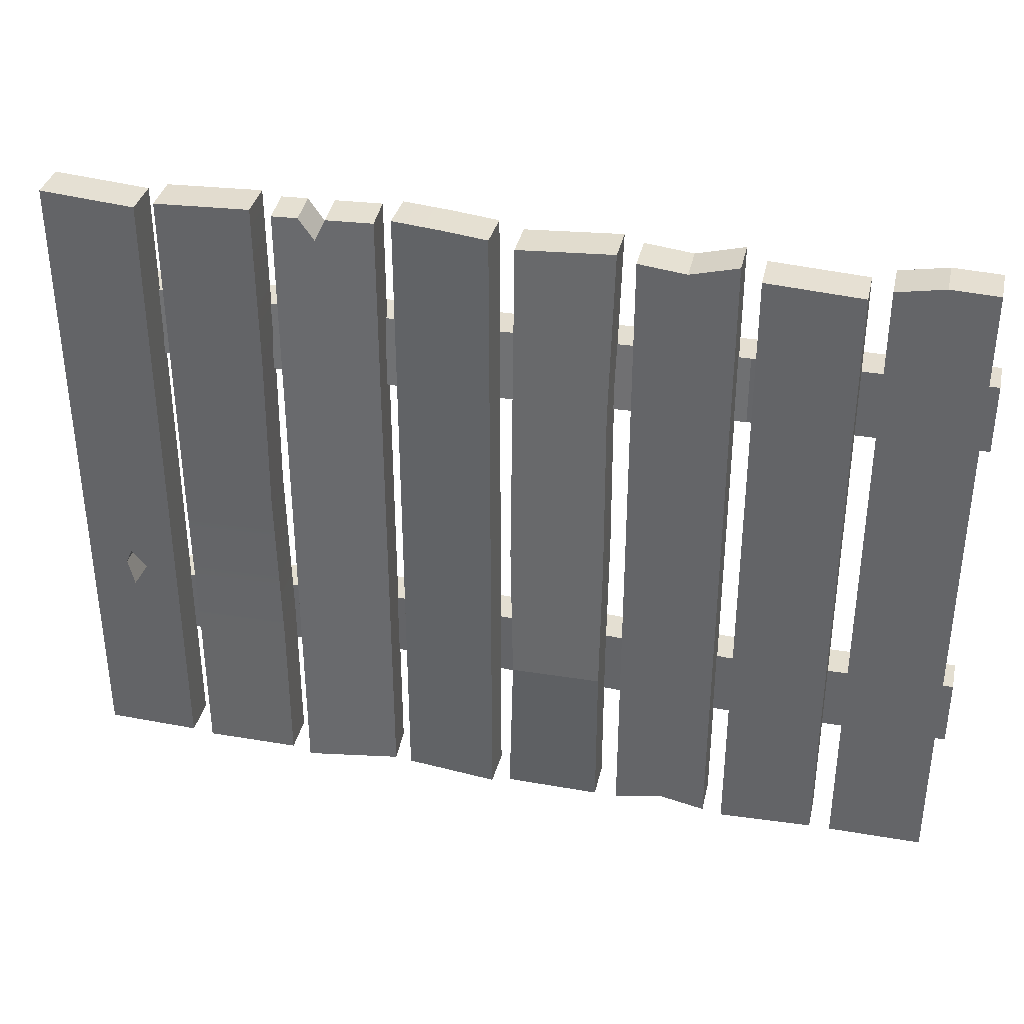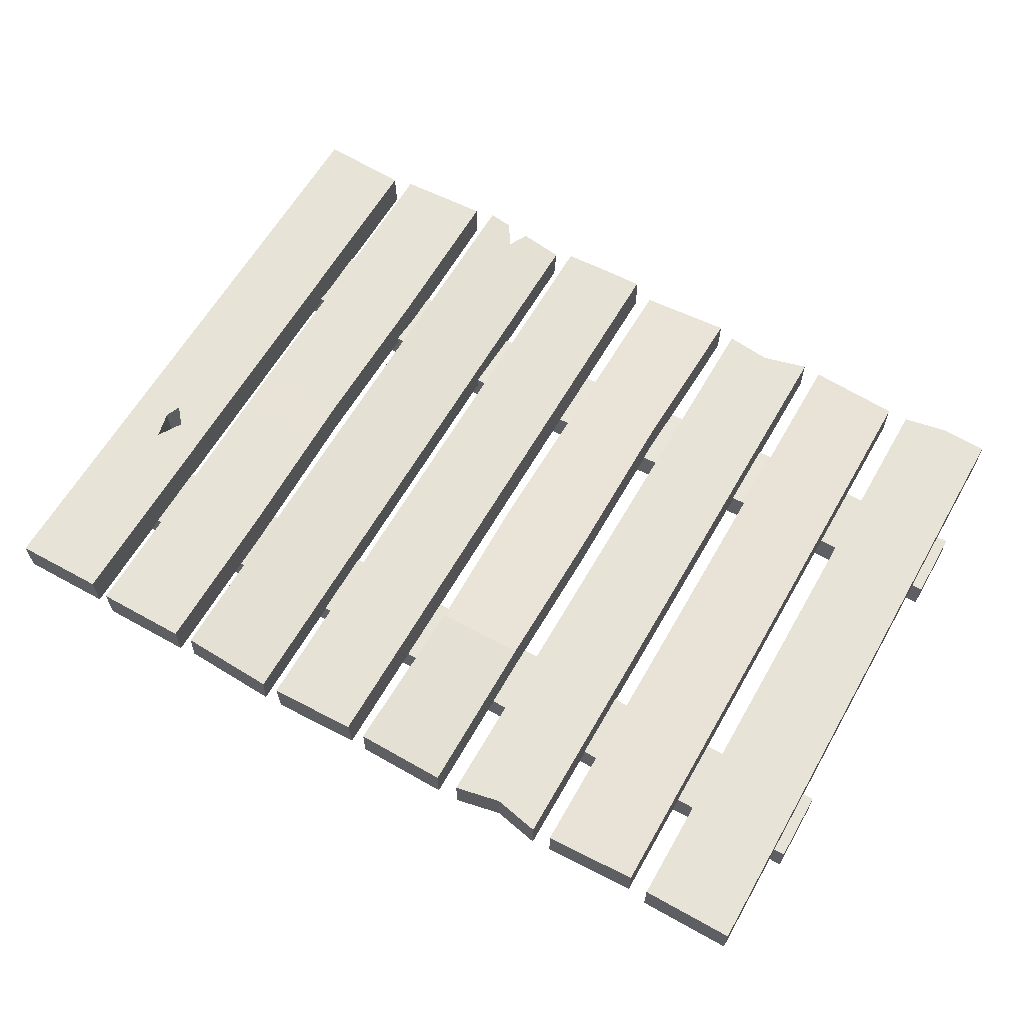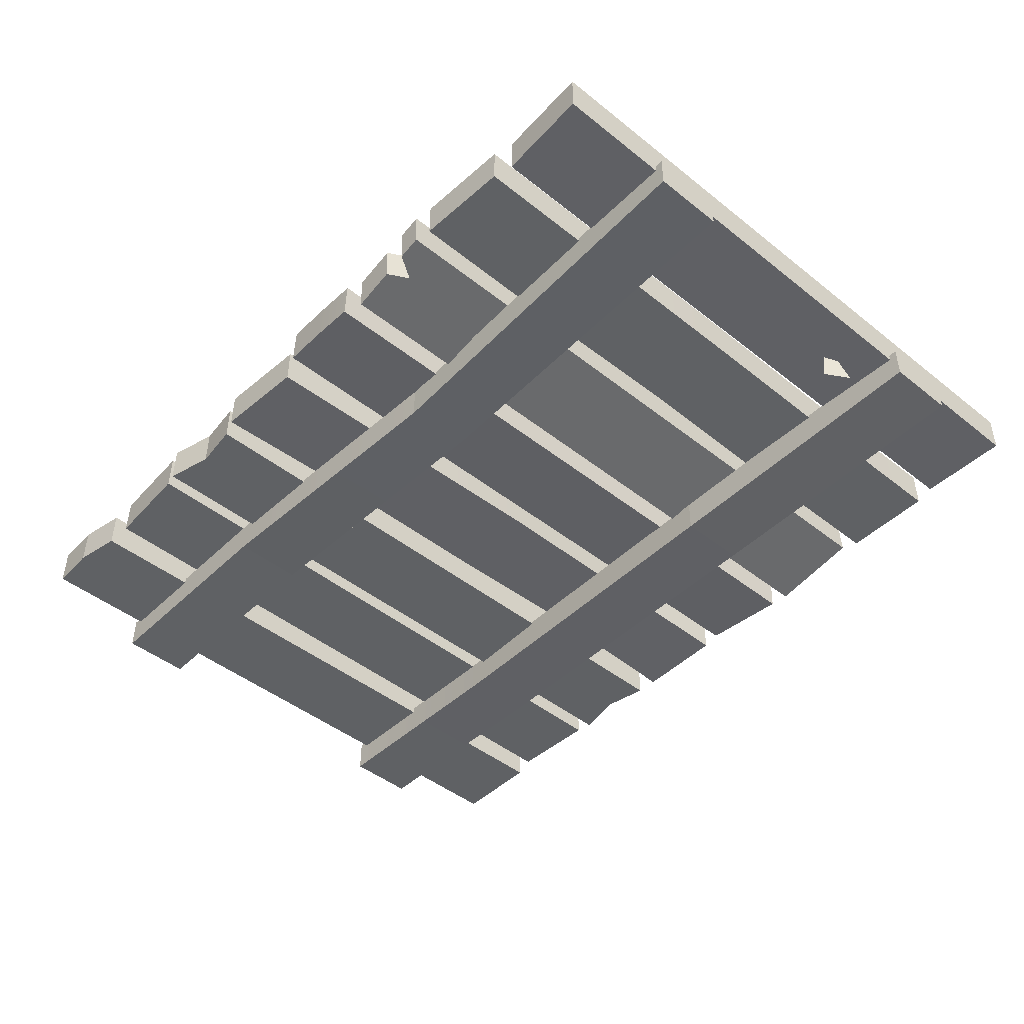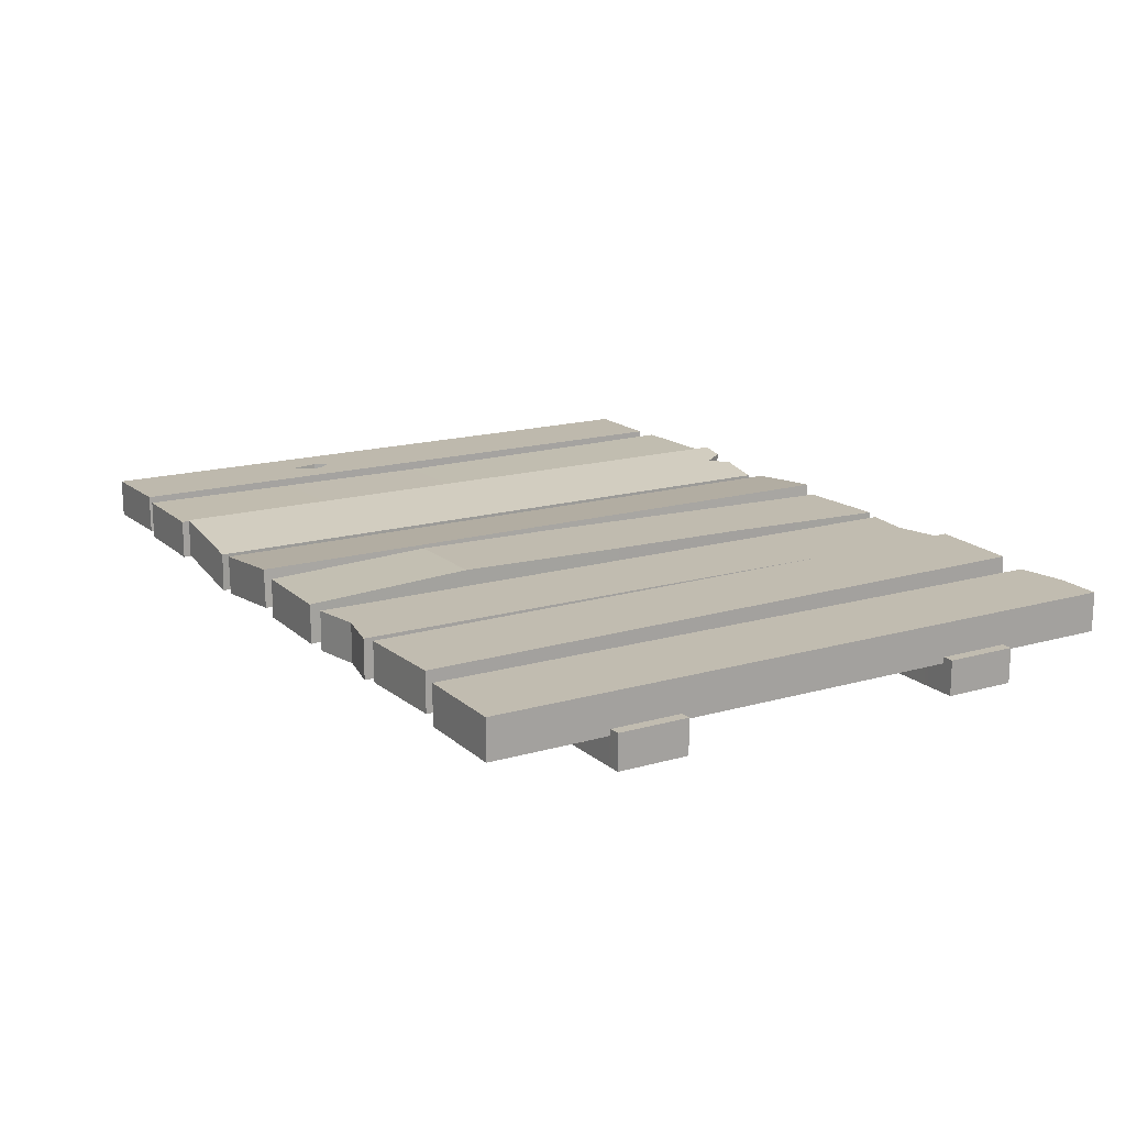
<metadata>
{"format":"obj","ext":"obj","renderer":"f3d","projection":"perspective","resolution":1024,"background":"white","views":[{"elev":36.4,"azim":12.6,"up":"+Y"},{"elev":62.1,"azim":29.7,"up":"+Z"},{"elev":-45.9,"azim":-132.3,"up":"+Z"},{"elev":16.5,"azim":59.5,"up":"+Z"}]}
</metadata>
<code>
g fence-classic-snow
v -0.7688 0.04955 0.08952
v -0.8393 0.5366 0.08776
v -0.7688 1.48 0.08952
v -0.8734 0.576 0.08692
v -0.9747 1.492 0.0844
v -0.8393 0.5366 0.08776
v -0.9747 0.04955 0.0844
v -0.8734 0.4811 0.08692
v -0.7688 0.04955 0.08952
v -0.9747 1.492 0.0844
v -0.8877 0.542 0.08656
v -0.8734 0.4811 0.08692
v -0.8393 0.5366 0.08776
v -0.7688 0.04955 0.08952
v -0.9747 0.04955 0.0844
v -0.8877 0.542 0.08656
v -0.8734 0.4811 0.08692
v -0.8877 0.542 0.08656
v -0.9747 1.492 0.0844
v -0.8734 0.576 0.08692
v -0.7676 0.04955 0.003677
v -0.7676 1.48 0.003677
v -0.8381 0.5366 0.001928
v -0.9735 0.04955 -0.001437
v -0.7676 0.04955 0.003677
v -0.8721 0.4811 0.001083
v -0.8721 0.4811 0.001083
v -0.7676 0.04955 0.003677
v -0.8381 0.5366 0.001928
v -0.9735 0.04955 -0.001437
v -0.8721 0.4811 0.001083
v -0.8865 0.542 0.0007271
v -0.9735 1.492 -0.001437
v -0.9735 0.04955 -0.001437
v -0.8865 0.542 0.0007271
v -0.8865 0.542 0.0007271
v -0.8721 0.576 0.001083
v -0.9735 1.492 -0.001437
v 0.3788 1.465 0.08697
v 0.4818 1.492 0.08697
v 0.4818 0.04054 0.08697
v 0.3788 0.0616 0.08697
v 0.2758 1.477 0.08697
v 0.2758 0.04054 0.08697
v 0.03173 0.4003 0.1065
v 0.2283 0.4026 0.1065
v 0.2256 0.03976 0.08697
v 0.01963 0.04135 0.08697
v -0.1232 1.503 0.08688
v -0.02042 1.499 0.09822
v -0.02042 0.04054 0.09822
v -0.1232 0.04054 0.08688
v -0.226 1.505 0.07554
v -0.226 0.04054 0.07554
v -0.2637 0.04054 0.07071
v -0.3606 1.497 0.0859
v -0.2637 1.492 0.07071
v -0.3841 1.449 0.08958
v -0.4689 0.04054 0.1029
v -0.4689 1.502 0.1029
v -0.4154 1.499 0.0945
v -0.7233 0.3937 0.08421
v -0.5165 0.04078 0.08697
v -0.7225 0.0403 0.08697
v -0.5173 0.3965 0.08421
v -0.7275 0.7663 0.08131
v -0.5245 0.7714 0.08131
v -0.7266 1.129 0.08414
v -0.5189 1.137 0.08414
v -0.7257 1.492 0.08697
v -0.5198 1.502 0.08697
v 0.3788 1.465 0.001111
v 0.4818 0.04054 0.001111
v 0.4818 1.492 0.001111
v 0.3788 0.0616 0.001111
v 0.2758 1.477 0.001111
v 0.2758 0.04054 0.001111
v 0.03173 0.4003 0.0206
v 0.01963 0.04135 0.001111
v 0.2256 0.03976 0.001111
v 0.2283 0.4026 0.0206
v -0.1202 1.503 0.001195
v -0.01737 0.04054 0.01253
v -0.01737 1.499 0.01253
v -0.1202 0.04054 0.001195
v -0.2229 1.505 -0.01014
v -0.2229 0.04054 -0.01014
v -0.3884 1.449 0.004061
v -0.2681 1.492 -0.01481
v -0.3649 1.497 0.0003814
v -0.2681 0.04054 -0.01481
v -0.4732 0.04054 0.01737
v -0.4732 1.502 0.01737
v -0.4198 1.499 0.008982
v -0.7233 0.3937 -0.001642
v -0.7225 0.0403 0.001111
v -0.5165 0.04078 0.001111
v -0.5173 0.3965 -0.001642
v -0.7275 0.7663 -0.004544
v -0.5245 0.7714 -0.004544
v -0.7266 1.129 -0.001717
v -0.5189 1.137 -0.001717
v -0.7257 1.492 0.001111
v -0.5198 1.502 0.001111
v -0.1232 0.04054 0.08688
v -0.2229 0.04054 -0.01014
v -0.226 0.04054 0.07554
v -0.1202 0.04054 0.001195
v -0.02042 0.04054 0.09822
v -0.01737 0.04054 0.01253
v 0.3788 1.465 0.08697
v 0.3788 1.465 0.001111
v 0.4818 1.492 0.001111
v 0.4818 1.492 0.08697
v -0.5173 0.3965 0.08421
v -0.5165 0.04078 0.001111
v -0.5165 0.04078 0.08697
v -0.5173 0.3965 -0.001642
v -0.5245 0.7714 0.08131
v -0.5245 0.7714 -0.004544
v -0.5189 1.137 0.08414
v -0.5189 1.137 -0.001717
v -0.5198 1.502 0.08697
v -0.5198 1.502 0.001111
v 0.2758 0.04054 0.08697
v 0.2758 0.04054 0.001111
v 0.2758 1.477 0.001111
v 0.2758 1.477 0.08697
v 0.2256 0.03976 0.08697
v 0.2256 0.03976 0.001111
v 0.01963 0.04135 0.001111
v 0.01963 0.04135 0.08697
v 0.4818 1.492 0.08697
v 0.4818 1.492 0.001111
v 0.4818 0.04054 0.001111
v 0.4818 0.04054 0.08697
v -0.7266 1.129 0.08414
v -0.7257 1.492 0.001111
v -0.7257 1.492 0.08697
v -0.7266 1.129 -0.001717
v -0.7275 0.7663 0.08131
v -0.7275 0.7663 -0.004544
v -0.7233 0.3937 0.08421
v -0.7233 0.3937 -0.001642
v -0.7225 0.0403 0.08697
v -0.7225 0.0403 0.001111
v -0.4689 1.502 0.1029
v -0.4732 1.502 0.01737
v -0.4198 1.499 0.008982
v -0.4154 1.499 0.0945
v 0.3788 0.0616 0.08697
v 0.3788 0.0616 0.001111
v 0.2758 0.04054 0.001111
v 0.2758 0.04054 0.08697
v -0.7688 0.04955 0.08952
v -0.7676 0.04955 0.003677
v -0.9735 0.04955 -0.001437
v -0.9747 0.04955 0.0844
v -0.2637 1.492 0.07071
v -0.2681 1.492 -0.01481
v -0.2681 0.04054 -0.01481
v -0.2637 0.04054 0.07071
v 0.02743 1.101 0.09378
v 0.0302 1.478 0.001111
v 0.0302 1.478 0.08697
v 0.02743 1.101 0.007923
v 0.02466 0.7246 0.1006
v 0.02466 0.7246 0.01474
v 0.03173 0.4003 0.1065
v 0.03173 0.4003 0.0206
v -0.9747 0.04955 0.0844
v -0.9735 0.04955 -0.001437
v -0.9735 1.492 -0.001437
v -0.9747 1.492 0.0844
v -0.1232 1.503 0.08688
v -0.01737 1.499 0.01253
v -0.02042 1.499 0.09822
v -0.1202 1.503 0.001195
v -0.226 1.505 0.07554
v -0.2229 1.505 -0.01014
v -0.7688 1.48 0.08952
v -0.7676 1.48 0.003677
v -0.7676 0.04955 0.003677
v -0.7688 0.04955 0.08952
v -0.02042 1.499 0.09822
v -0.01737 1.499 0.01253
v -0.01737 0.04054 0.01253
v -0.02042 0.04054 0.09822
v -0.226 0.04054 0.07554
v -0.2229 0.04054 -0.01014
v -0.2229 1.505 -0.01014
v -0.226 1.505 0.07554
v -0.9747 1.492 0.0844
v -0.9735 1.492 -0.001437
v -0.7676 1.48 0.003677
v -0.7688 1.48 0.08952
v -0.5165 0.04078 0.08697
v -0.5165 0.04078 0.001111
v -0.7225 0.0403 0.001111
v -0.7225 0.0403 0.08697
v 0.0302 1.478 0.08697
v 0.0302 1.478 0.001111
v 0.2363 1.492 0.001111
v 0.2363 1.492 0.08697
v -0.2637 0.04054 0.07071
v -0.2681 0.04054 -0.01481
v -0.4732 0.04054 0.01737
v -0.4689 0.04054 0.1029
v 0.2283 0.4026 0.1065
v 0.2283 0.4026 0.0206
v 0.2256 0.03976 0.001111
v 0.2256 0.03976 0.08697
v -0.4689 0.04054 0.1029
v -0.4732 0.04054 0.01737
v -0.4732 1.502 0.01737
v -0.4689 1.502 0.1029
v -0.7257 1.492 0.08697
v -0.7257 1.492 0.001111
v -0.5198 1.502 0.001111
v -0.5198 1.502 0.08697
v -0.3268 0.4705 -0.01006
v -0.3268 0.3147 -0.01006
v -0.992 0.2997 0.01427
v -0.992 0.4555 0.01427
v -0.3268 0.4705 -0.08578
v -0.992 0.4555 -0.06145
v -0.992 0.2997 -0.06145
v -0.3268 0.3147 -0.08578
v -0.992 0.2997 0.01427
v -0.992 0.2997 -0.06145
v -0.992 0.4555 -0.06145
v -0.992 0.4555 0.01427
v -0.3268 0.4705 -0.01006
v -0.3268 0.4705 -0.08578
v 0.508 0.4476 -0.06145
v 0.508 0.4476 0.01427
v 1.008 0.4555 0.01427
v 1.008 0.4555 -0.06145
v -0.3268 0.3147 -0.01006
v -0.3268 0.3147 -0.08578
v -0.992 0.2997 -0.06145
v -0.992 0.2997 0.01427
v 0.508 1.244 -0.06145
v 1.008 1.244 -0.06145
v 1.008 1.244 0.01427
v 0.508 1.244 0.01427
v -0.1427 1.225 -0.004904
v -0.1427 1.225 -0.08062
v -0.1427 1.225 -0.004904
v -0.992 1.088 0.01427
v -0.992 1.244 0.01427
v -0.1427 1.069 0.01427
v 0.508 1.244 0.01427
v 0.508 1.088 0.01427
v -0.1427 1.225 -0.08062
v -0.992 1.244 -0.06145
v -0.992 1.088 -0.06145
v -0.1427 1.069 -0.06145
v 0.508 1.244 -0.06145
v 0.508 1.088 -0.06145
v -0.992 1.088 0.01427
v -0.992 1.088 -0.06145
v -0.992 1.244 -0.06145
v -0.992 1.244 0.01427
v -0.1427 1.069 0.01427
v -0.1427 1.069 -0.06145
v -0.992 1.088 -0.06145
v -0.992 1.088 0.01427
v 0.508 1.088 -0.06145
v 1.008 1.088 -0.06145
v 1.008 1.244 -0.06145
v 0.508 1.244 -0.06145
v -0.3649 1.497 0.0003814
v -0.2681 1.492 -0.01481
v -0.2637 1.492 0.07071
v -0.3606 1.497 0.0859
v -0.3884 1.449 0.004061
v -0.3841 1.449 0.08958
v -0.4154 1.499 0.0945
v -0.4198 1.499 0.008982
v -0.3649 1.497 0.0003814
v -0.3606 1.497 0.0859
v -0.3841 1.449 0.08958
v -0.3884 1.449 0.004061
v 0.508 1.088 0.01427
v -0.1427 1.069 -0.06145
v -0.1427 1.069 0.01427
v 0.508 1.088 -0.06145
v 1.008 1.088 -0.06145
v 1.008 1.088 0.01427
v -0.992 1.244 0.01427
v -0.992 1.244 -0.06145
v -0.1427 1.225 -0.08062
v -0.1427 1.225 -0.004904
v 0.508 0.2918 0.01427
v -0.3268 0.3147 -0.08578
v -0.3268 0.3147 -0.01006
v 0.508 0.2918 -0.06145
v 1.008 0.2997 -0.06145
v 1.008 0.2997 0.01427
v -0.992 0.4555 0.01427
v -0.992 0.4555 -0.06145
v -0.3268 0.4705 -0.08578
v -0.3268 0.4705 -0.01006
v 0.508 0.4476 -0.06145
v -0.3268 0.4705 -0.08578
v -0.3268 0.3147 -0.08578
v 0.508 0.2918 -0.06145
v 1.008 0.4555 -0.06145
v 1.008 0.2997 -0.06145
v 0.508 0.4476 0.01427
v -0.3268 0.3147 -0.01006
v -0.3268 0.4705 -0.01006
v 0.508 0.2918 0.01427
v 1.008 0.2997 0.01427
v 1.008 0.4555 0.01427
v 0.4818 0.04054 0.08697
v 0.4818 0.04054 0.001111
v 0.3788 0.0616 0.001111
v 0.3788 0.0616 0.08697
v 0.2758 1.477 0.08697
v 0.2758 1.477 0.001111
v 0.3788 1.465 0.001111
v 0.3788 1.465 0.08697
v -0.8721 0.576 0.001083
v -0.8381 0.5366 0.001928
v -0.7676 1.48 0.003677
v -0.9735 1.492 -0.001437
v -0.8877 0.542 0.08656
v -0.8865 0.542 0.0007271
v -0.8721 0.4811 0.001083
v -0.8734 0.4811 0.08692
v -0.8393 0.5366 0.08776
v -0.8381 0.5366 0.001928
v -0.8721 0.576 0.001083
v -0.8734 0.576 0.08692
v -0.8734 0.576 0.08692
v -0.8721 0.576 0.001083
v -0.8865 0.542 0.0007271
v -0.8877 0.542 0.08656
v -0.8734 0.4811 0.08692
v -0.8721 0.4811 0.001083
v -0.8381 0.5366 0.001928
v -0.8393 0.5366 0.08776
v 0.2307 0.7305 0.1006
v 0.2283 0.4026 0.0206
v 0.2283 0.4026 0.1065
v 0.2307 0.7305 0.01474
v 0.2272 1.111 0.09378
v 0.2272 1.111 0.007924
v 0.2363 1.492 0.08697
v 0.2363 1.492 0.001111
v 0.01963 0.04135 0.08697
v 0.01963 0.04135 0.001111
v 0.03173 0.4003 0.0206
v 0.03173 0.4003 0.1065
v 0.02466 0.7246 0.01474
v 0.03173 0.4003 0.0206
v 0.2283 0.4026 0.0206
v 0.2307 0.7305 0.01474
v 0.02743 1.101 0.007923
v 0.2272 1.111 0.007924
v 0.0302 1.478 0.001111
v 0.2363 1.492 0.001111
v 0.02466 0.7246 0.1006
v 0.2283 0.4026 0.1065
v 0.03173 0.4003 0.1065
v 0.2307 0.7305 0.1006
v 0.02743 1.101 0.09378
v 0.2272 1.111 0.09378
v 0.0302 1.478 0.08697
v 0.2363 1.492 0.08697
v 1.008 0.4555 0.01427
v 1.008 0.4555 -0.06145
v 1.008 0.2997 -0.06145
v 1.008 0.2997 0.01427
v 1.008 1.244 0.01427
v 1.008 1.244 -0.06145
v 1.008 1.088 -0.06145
v 1.008 1.088 0.01427
v 0.508 1.244 0.01427
v 1.008 1.244 0.01427
v 1.008 1.088 0.01427
v 0.508 1.088 0.01427
v 0.5259 1.477 0.1059
v 0.7319 1.465 0.1058
v 0.7319 0.049 0.09527
v 0.5259 0.04033 0.09521
v 0.5259 1.477 0.02004
v 0.5259 0.04097 0.009351
v 0.7319 0.04964 0.009416
v 0.7319 1.466 0.01996
v 0.5259 0.04033 0.09521
v 0.5259 0.04097 0.009351
v 0.5259 1.477 0.02004
v 0.5259 1.477 0.1059
v 0.7319 1.465 0.1058
v 0.7319 1.466 0.01996
v 0.7319 0.04964 0.009416
v 0.7319 0.049 0.09527
v 0.5259 1.477 0.1059
v 0.5259 1.477 0.02004
v 0.7319 1.466 0.01996
v 0.7319 1.465 0.1058
v 0.8805 1.496 0.08697
v 0.9835 1.492 0.08697
v 0.9835 0.04054 0.08697
v 0.8805 0.04054 0.08697
v 0.7775 1.477 0.08697
v 0.7775 0.04054 0.08697
v 0.8805 1.496 0.001111
v 0.9835 0.04054 0.001111
v 0.9835 1.492 0.001111
v 0.8805 0.04054 0.001111
v 0.7775 1.477 0.001111
v 0.7775 0.04054 0.001111
v 0.8805 1.496 0.08697
v 0.8805 1.496 0.001111
v 0.9835 1.492 0.001111
v 0.9835 1.492 0.08697
v 0.7775 0.04054 0.08697
v 0.7775 0.04054 0.001111
v 0.7775 1.477 0.001111
v 0.7775 1.477 0.08697
v 0.9835 1.492 0.08697
v 0.9835 1.492 0.001111
v 0.9835 0.04054 0.001111
v 0.9835 0.04054 0.08697
v 0.8805 0.04054 0.08697
v 0.7775 0.04054 0.001111
v 0.7775 0.04054 0.08697
v 0.8805 0.04054 0.001111
v 0.9835 0.04054 0.08697
v 0.9835 0.04054 0.001111
v 0.7775 1.477 0.08697
v 0.7775 1.477 0.001111
v 0.8805 1.496 0.001111
v 0.8805 1.496 0.08697
v 0.7319 0.049 0.09527
v 0.7319 0.04964 0.009416
v 0.5259 0.04097 0.009351
v 0.5259 0.04033 0.09521
f 2 1 3
f 5 4 3
f 3 4 6
f 8 7 9
f 11 10 7
f 13 12 14
f 16 15 17
f 19 18 20
f 22 21 23
f 25 24 26
f 28 27 29
f 31 30 32
f 34 33 35
f 37 36 38
f 40 39 41
f 41 39 42
f 39 43 42
f 42 43 44
f 46 45 47
f 47 45 48
f 50 49 51
f 51 49 52
f 49 53 52
f 52 53 54
f 56 55 57
f 58 55 56
f 58 59 55
f 58 60 59
f 61 60 58
f 63 62 64
f 65 62 63
f 65 66 62
f 67 66 65
f 67 68 66
f 69 68 67
f 69 70 68
f 71 70 69
f 73 72 74
f 75 72 73
f 75 76 72
f 77 76 75
f 79 78 80
f 80 78 81
f 83 82 84
f 85 82 83
f 85 86 82
f 87 86 85
f 89 88 90
f 91 88 89
f 91 92 88
f 92 93 88
f 88 93 94
f 96 95 97
f 97 95 98
f 95 99 98
f 98 99 100
f 99 101 100
f 100 101 102
f 101 103 102
f 102 103 104
f 106 105 107
f 108 105 106
f 108 109 105
f 110 109 108
f 112 111 113
f 113 111 114
f 116 115 117
f 118 115 116
f 118 119 115
f 120 119 118
f 120 121 119
f 122 121 120
f 122 123 121
f 124 123 122
f 126 125 127
f 127 125 128
f 130 129 131
f 131 129 132
f 134 133 135
f 135 133 136
f 138 137 139
f 140 137 138
f 140 141 137
f 142 141 140
f 142 143 141
f 144 143 142
f 144 145 143
f 146 145 144
f 148 147 149
f 149 147 150
f 152 151 153
f 153 151 154
f 156 155 157
f 157 155 158
f 160 159 161
f 161 159 162
f 164 163 165
f 166 163 164
f 166 167 163
f 168 167 166
f 168 169 167
f 170 169 168
f 172 171 173
f 173 171 174
f 176 175 177
f 178 175 176
f 178 179 175
f 180 179 178
f 182 181 183
f 183 181 184
f 186 185 187
f 187 185 188
f 190 189 191
f 191 189 192
f 194 193 195
f 195 193 196
f 198 197 199
f 199 197 200
f 202 201 203
f 203 201 204
f 206 205 207
f 207 205 208
f 210 209 211
f 211 209 212
f 214 213 215
f 215 213 216
f 218 217 219
f 219 217 220
f 222 221 223
f 223 221 224
f 226 225 227
f 227 225 228
f 230 229 231
f 231 229 232
f 234 233 235
f 235 233 236
f 237 235 236
f 238 235 237
f 240 239 241
f 241 239 242
f 244 243 245
f 245 243 246
f 243 247 246
f 248 247 243
f 250 249 251
f 252 249 250
f 252 253 249
f 254 253 252
f 256 255 257
f 257 255 258
f 255 259 258
f 258 259 260
f 262 261 263
f 263 261 264
f 266 265 267
f 267 265 268
f 270 269 271
f 271 269 272
f 274 273 275
f 275 273 276
f 278 277 279
f 279 277 280
f 282 281 283
f 283 281 284
f 286 285 287
f 288 285 286
f 289 285 288
f 290 285 289
f 292 291 293
f 293 291 294
f 296 295 297
f 298 295 296
f 299 295 298
f 300 295 299
f 302 301 303
f 303 301 304
f 306 305 307
f 307 305 308
f 309 308 305
f 310 308 309
f 312 311 313
f 314 311 312
f 315 311 314
f 316 311 315
f 318 317 319
f 319 317 320
f 322 321 323
f 323 321 324
f 326 325 327
f 327 325 328
f 330 329 331
f 331 329 332
f 334 333 335
f 335 333 336
f 338 337 339
f 339 337 340
f 342 341 343
f 343 341 344
f 346 345 347
f 348 345 346
f 348 349 345
f 350 349 348
f 350 351 349
f 352 351 350
f 354 353 355
f 355 353 356
f 358 357 359
f 359 357 360
f 357 361 360
f 360 361 362
f 361 363 362
f 362 363 364
f 366 365 367
f 368 365 366
f 368 369 365
f 370 369 368
f 370 371 369
f 372 371 370
f 374 373 375
f 375 373 376
f 378 377 379
f 379 377 380
f 382 381 383
f 383 381 384
f 386 385 387
f 387 385 388
f 390 389 391
f 391 389 392
f 394 393 395
f 395 393 396
f 398 397 399
f 399 397 400
f 402 401 403
f 403 401 404
f 406 405 407
f 407 405 408
f 405 409 408
f 408 409 410
f 412 411 413
f 414 411 412
f 414 415 411
f 416 415 414
f 418 417 419
f 419 417 420
f 422 421 423
f 423 421 424
f 426 425 427
f 427 425 428
f 430 429 431
f 432 429 430
f 432 433 429
f 434 433 432
f 436 435 437
f 437 435 438
f 440 439 441
f 441 439 442

</code>
